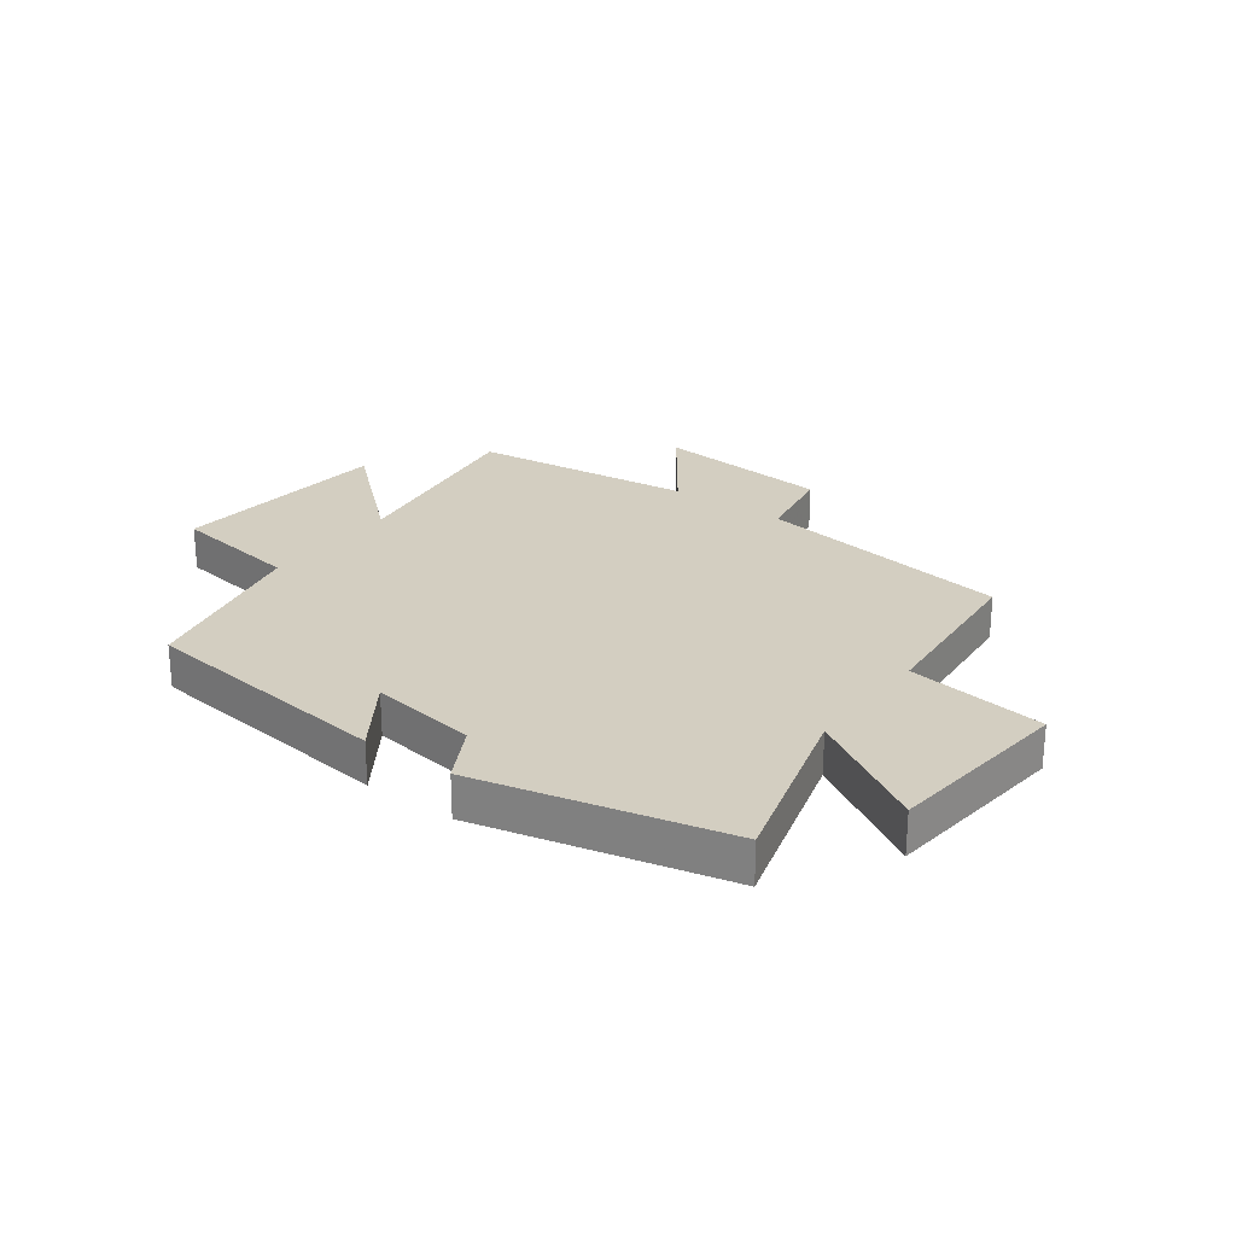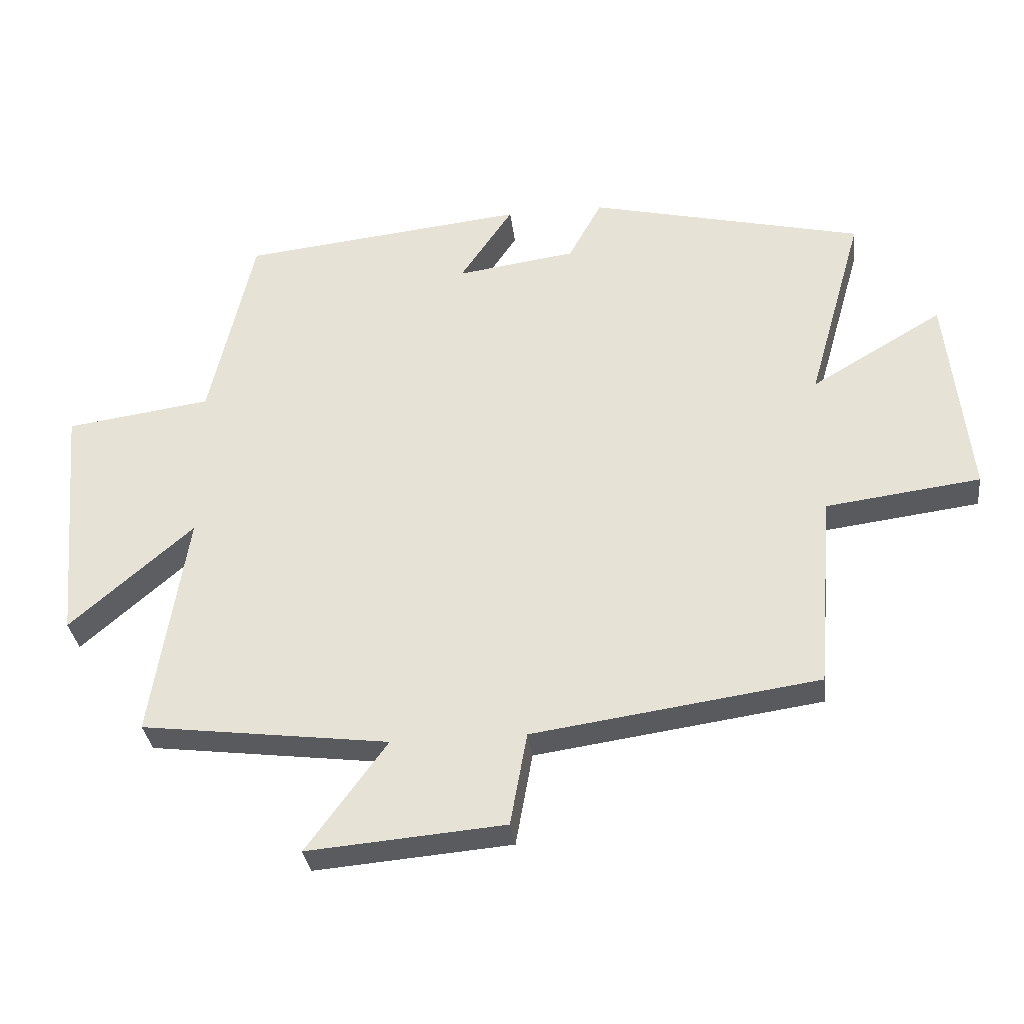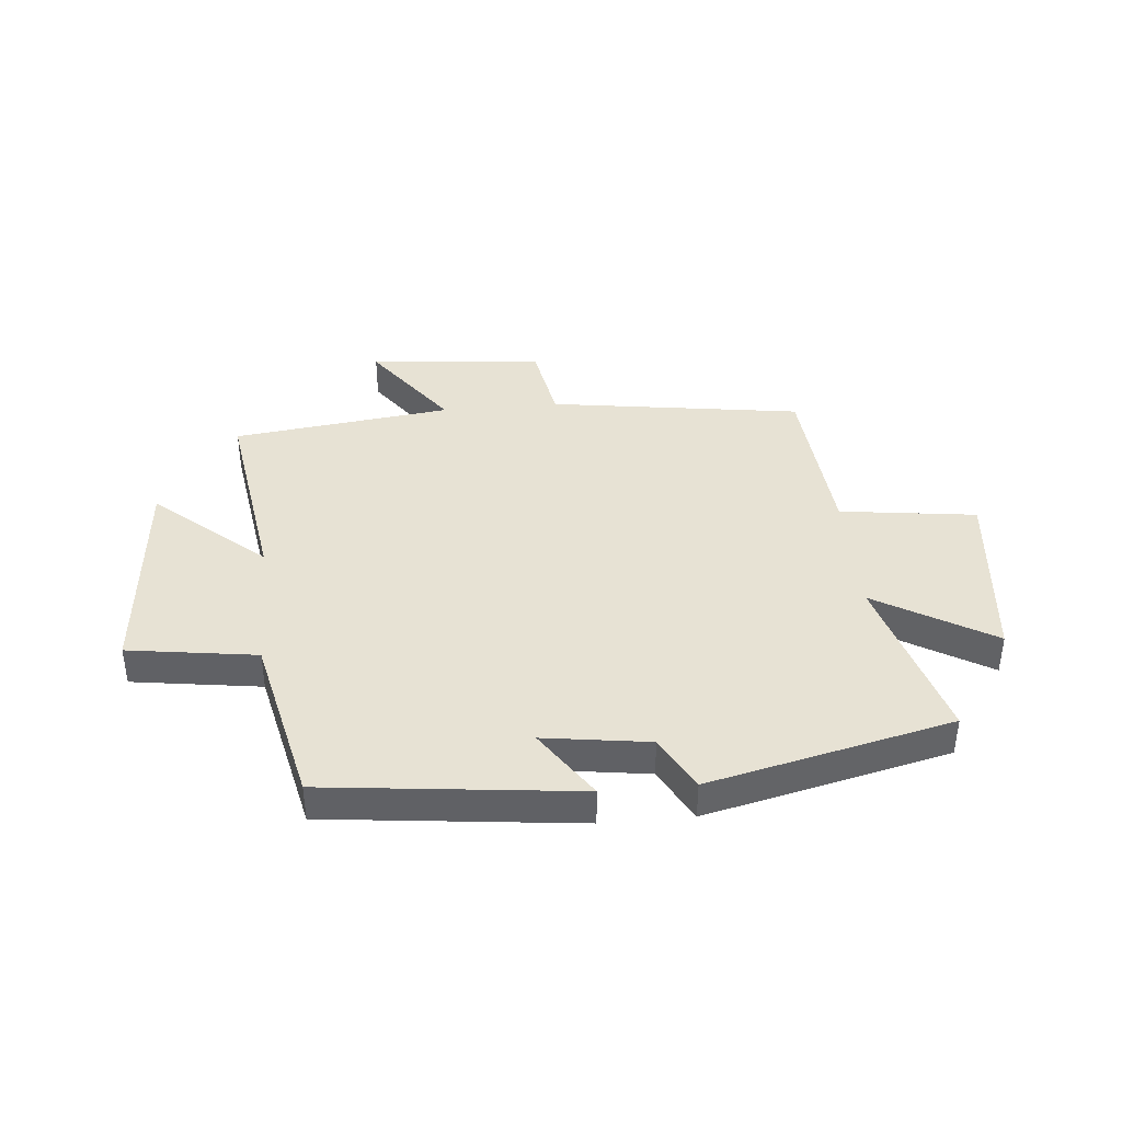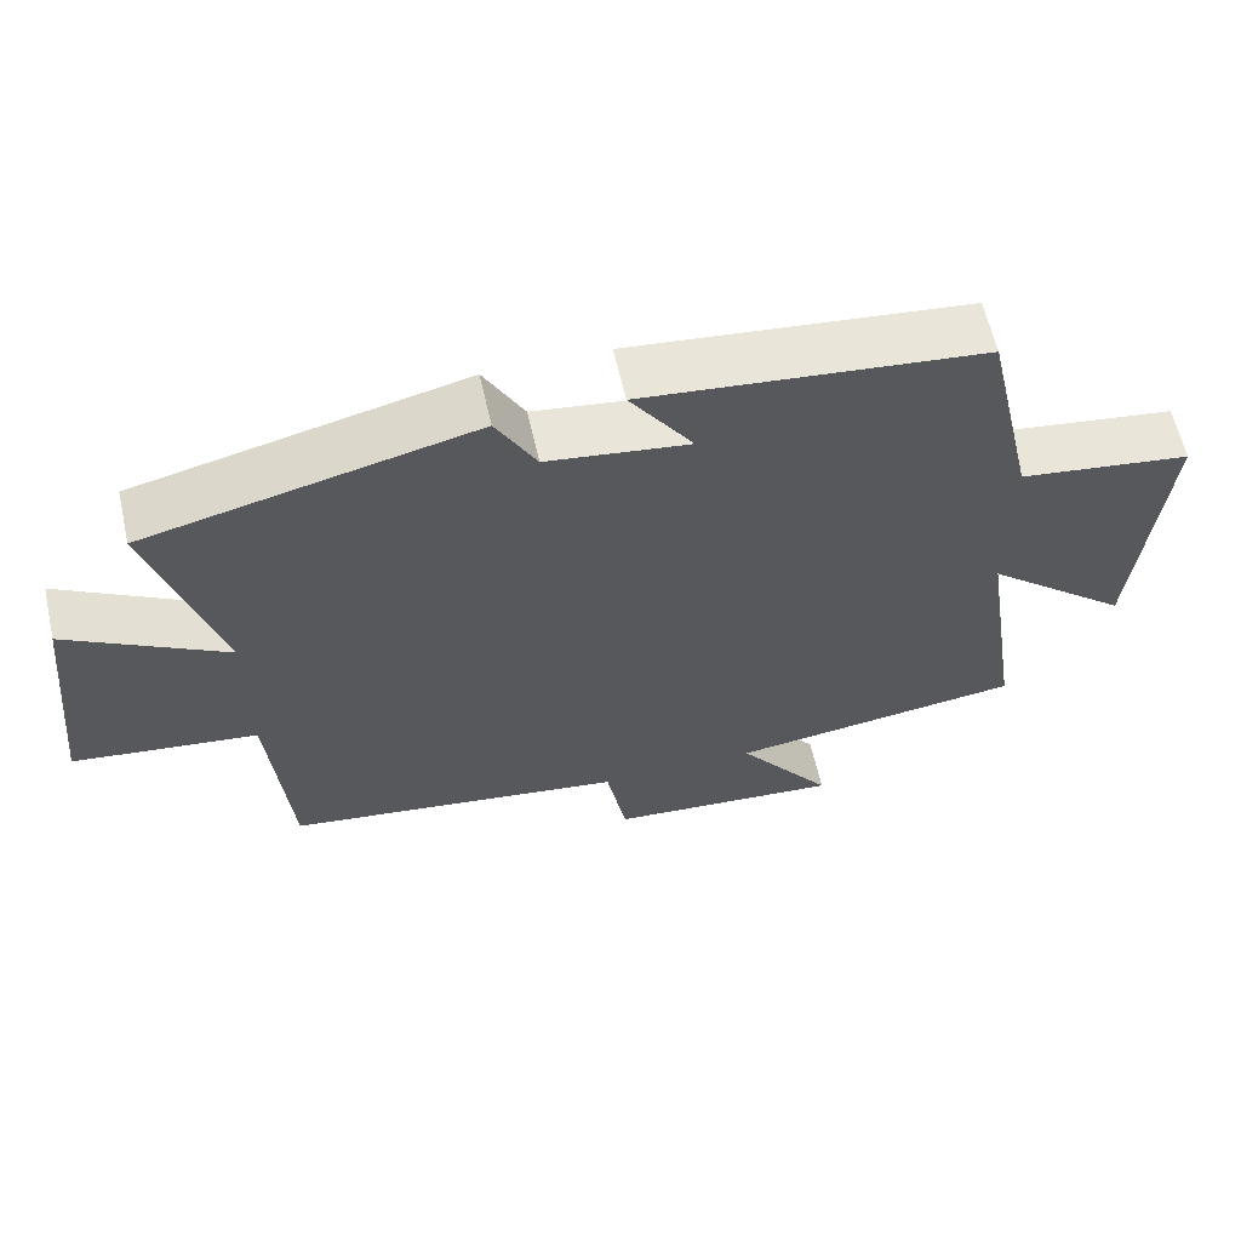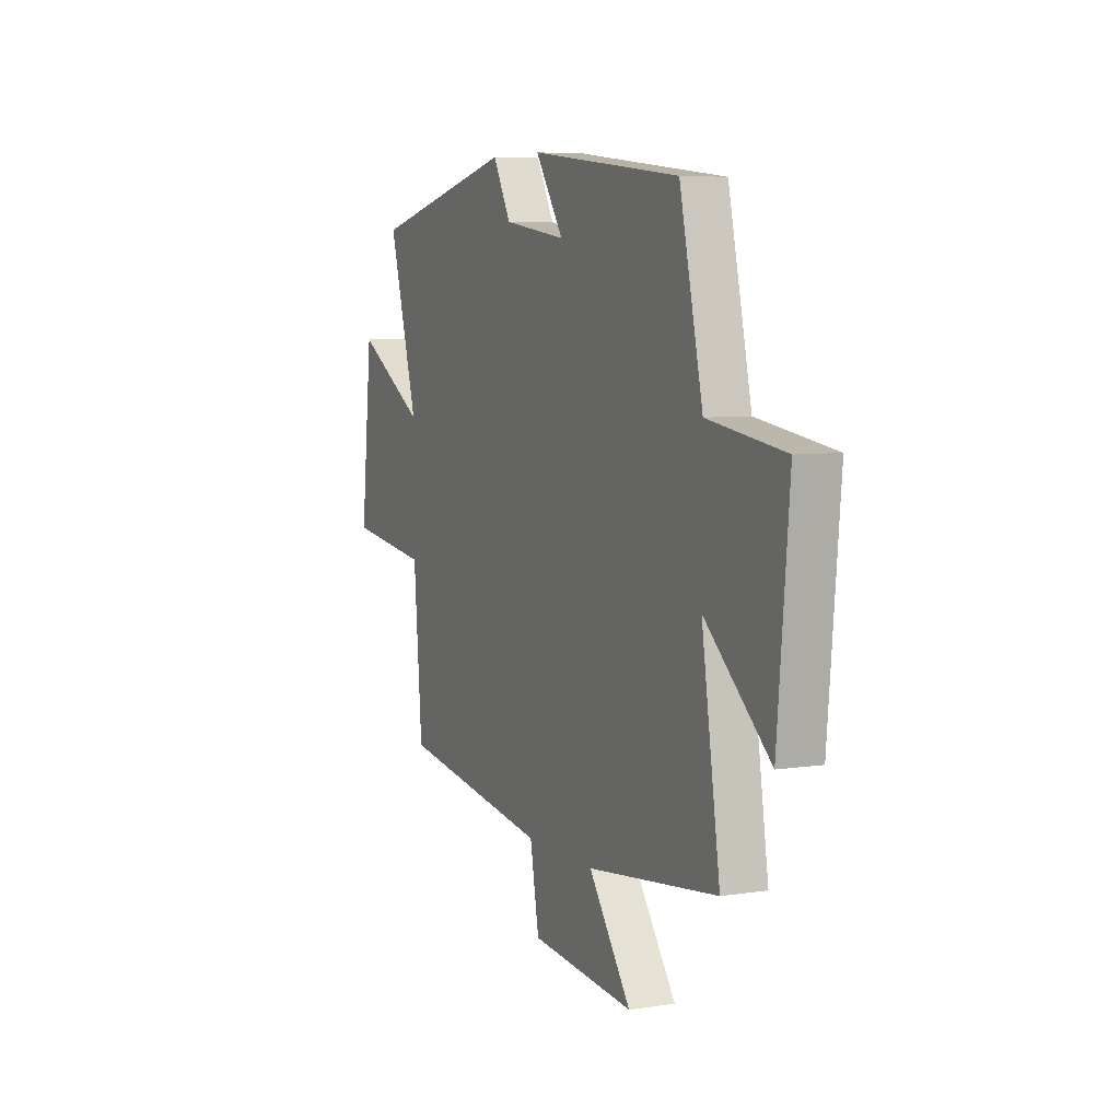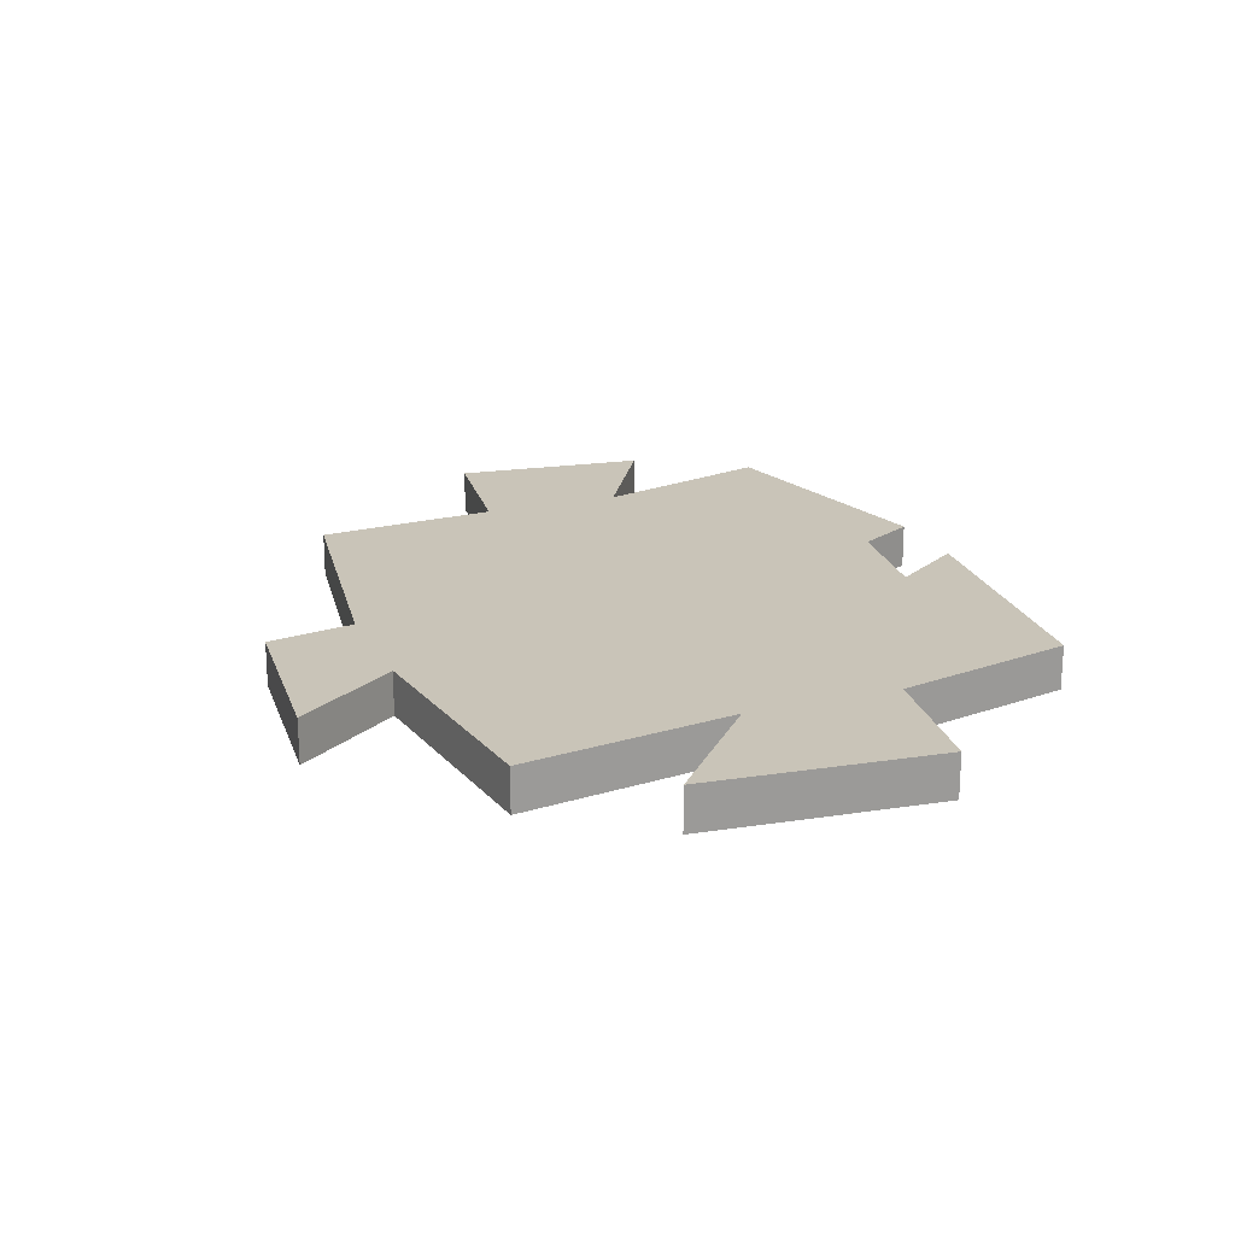
<metadata>
{"format":"obj","ext":"obj","renderer":"f3d","projection":"perspective","resolution":1024,"background":"white","views":[{"elev":25.3,"azim":36.6,"up":"+Y"},{"elev":-32.7,"azim":6.8,"up":"+Z"},{"elev":39.8,"azim":-5.2,"up":"+Y"},{"elev":61.7,"azim":167.2,"up":"+Z"},{"elev":6.5,"azim":-114.6,"up":"+Z"},{"elev":20.1,"azim":-111.2,"up":"+Y"}]}
</metadata>
<code>
v 0.586 0.07 0.4
v 0.5 0.07 0.098
v 0.704 0.07 0.219
v 0.738 0.07 -0.103
v 0.5 0.07 -0.134
v 0.475 0.07 -0.436
v 0.034 0.07 -0.5
v 0.008 0.07 -0.644
v -0.296 0.07 -0.67
v -0.172 0.07 -0.5
v -0.554 0.07 -0.452
v -0.5 0.07 -0.099
v -0.69 0.07 -0.265
v -0.724 0.07 0.117
v -0.5 0.07 0.149
v -0.432 0.07 0.451
v 0.008 0.07 0.5
v -0.074 0.07 0.378
v 0.11 0.07 0.404
v 0.162 0.07 0.5
v 0.586 0 0.4
v 0.5 0 0.098
v 0.704 0 0.219
v 0.738 0 -0.103
v 0.5 0 -0.134
v 0.475 0 -0.436
v 0.034 0 -0.5
v 0.008 0 -0.644
v -0.296 0 -0.67
v -0.172 0 -0.5
v -0.554 0 -0.452
v -0.5 0 -0.099
v -0.69 0 -0.265
v -0.724 0 0.117
v -0.5 0 0.149
v -0.432 0 0.451
v 0.008 0 0.5
v -0.074 0 0.378
v 0.11 0 0.404
v 0.162 0 0.5
f 19 20 1 2
f 18 19 2
f 15 16 17 18
f 15 18 2
f 12 13 14 15
f 12 15 2
f 10 11 12 2
f 7 8 9 10
f 5 6 7 10
f 5 10 2 3
f 3 4 5
f 22 21 40 39
f 22 39 38
f 38 37 36 35
f 22 38 35
f 35 34 33 32
f 22 35 32
f 22 32 31 30
f 30 29 28 27
f 30 27 26 25
f 23 22 30 25
f 25 24 23
f 1 21 22 2
f 2 22 23 3
f 3 23 24 4
f 4 24 25 5
f 5 25 26 6
f 6 26 27 7
f 7 27 28 8
f 8 28 29 9
f 9 29 30 10
f 10 30 31 11
f 11 31 32 12
f 12 32 33 13
f 13 33 34 14
f 14 34 35 15
f 15 35 36 16
f 16 36 37 17
f 17 37 38 18
f 18 38 39 19
f 19 39 40 20
f 20 40 21 1

</code>
